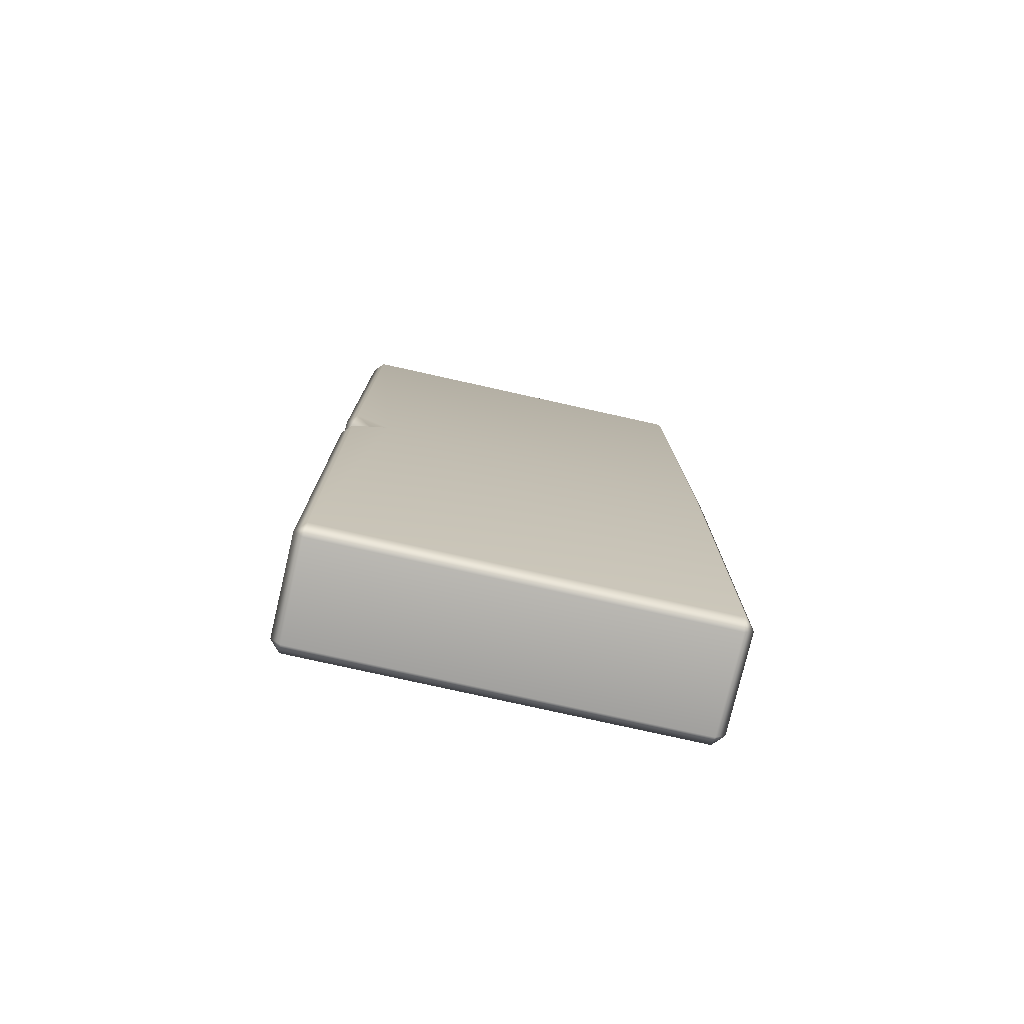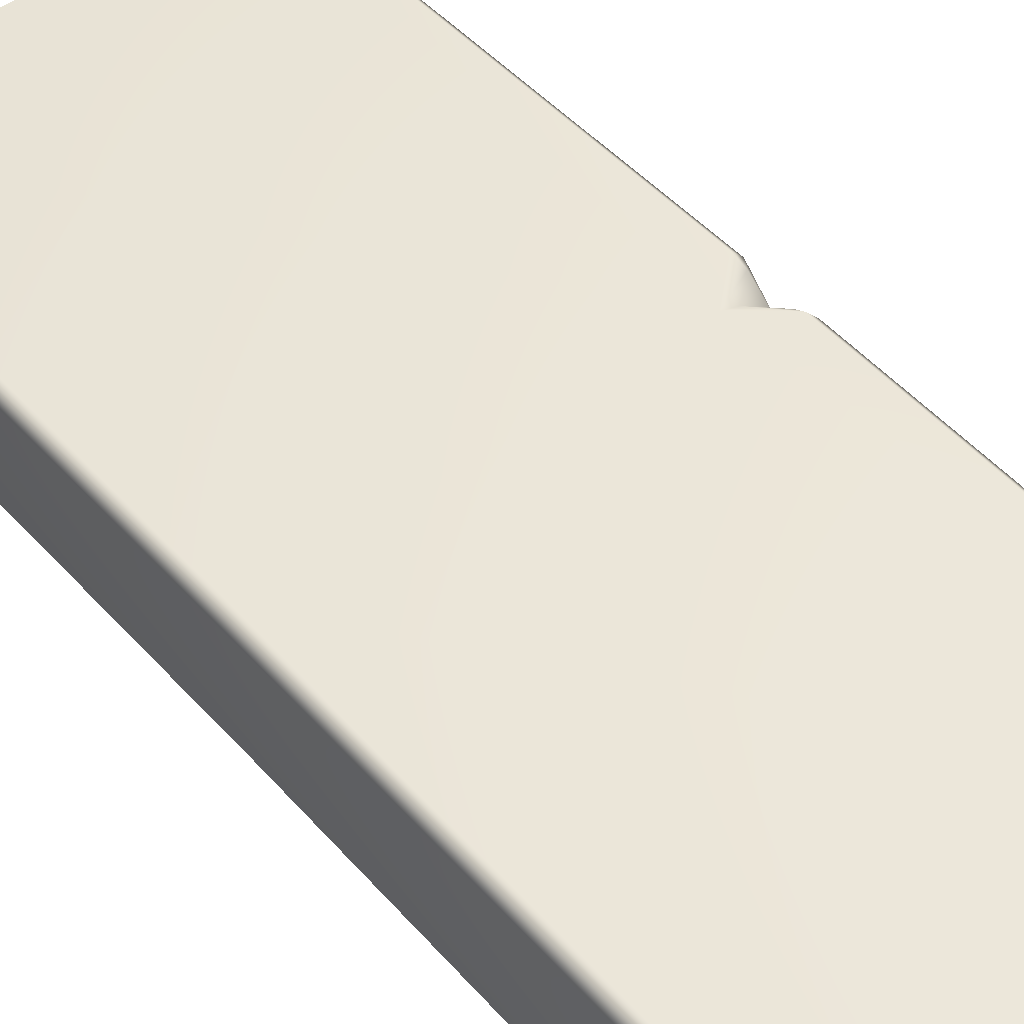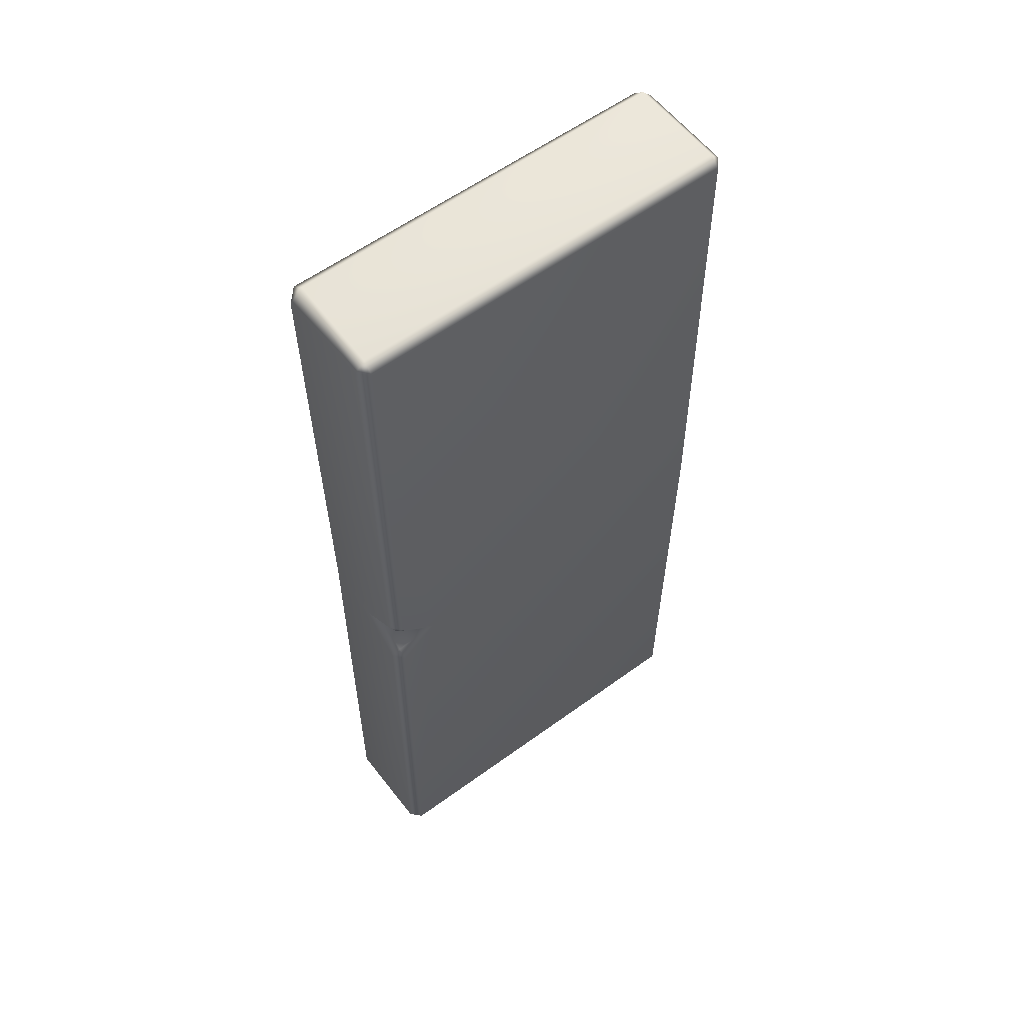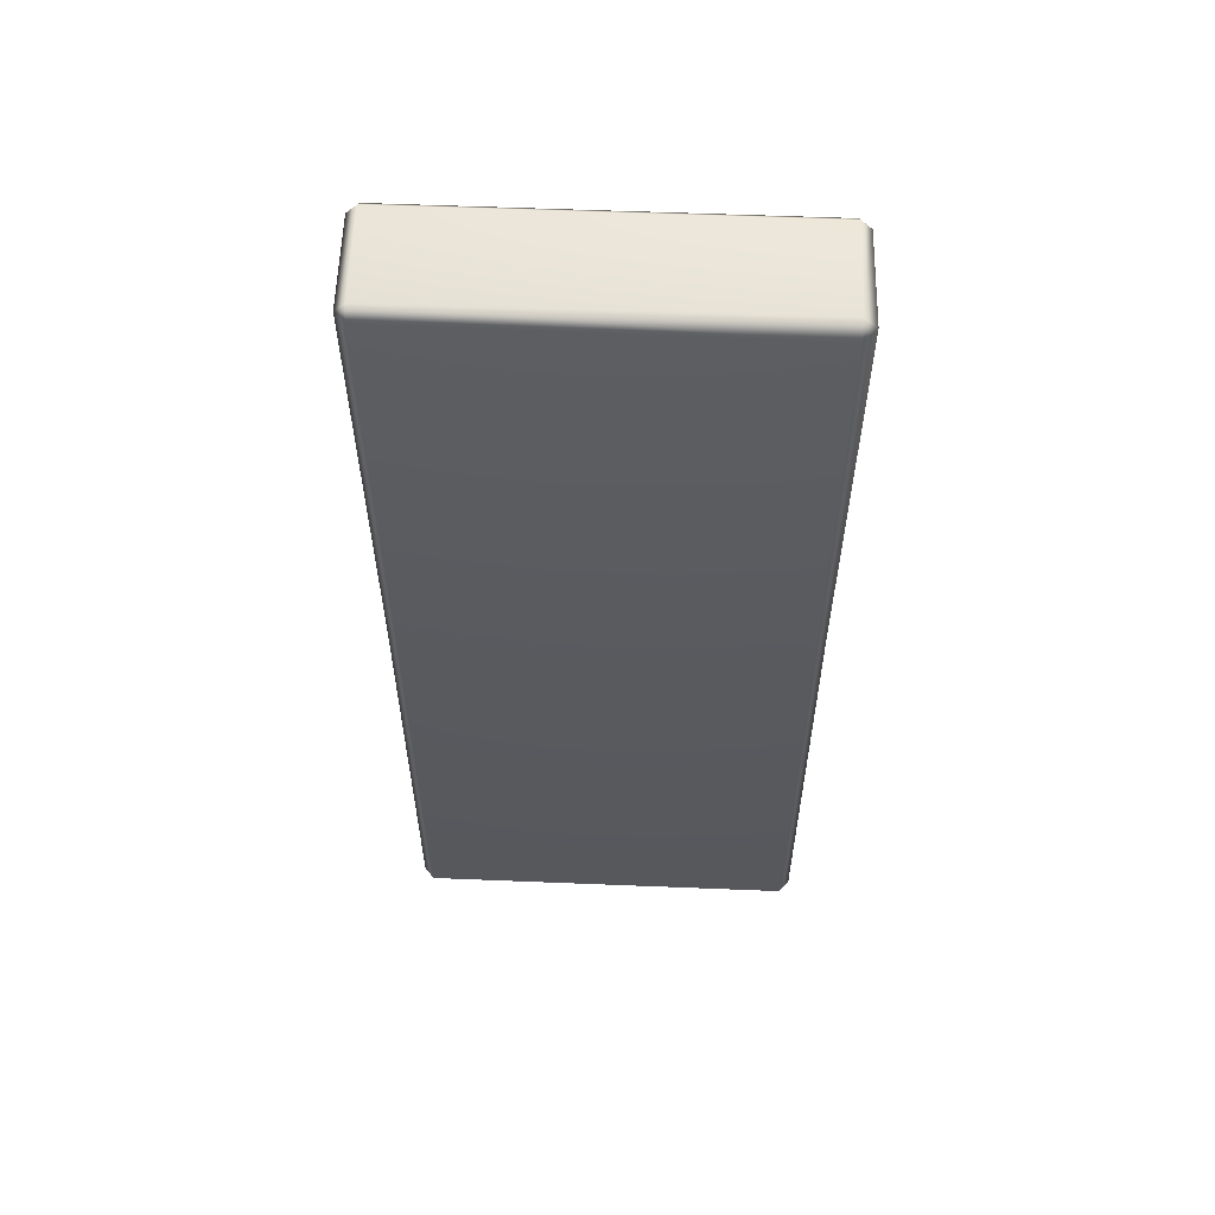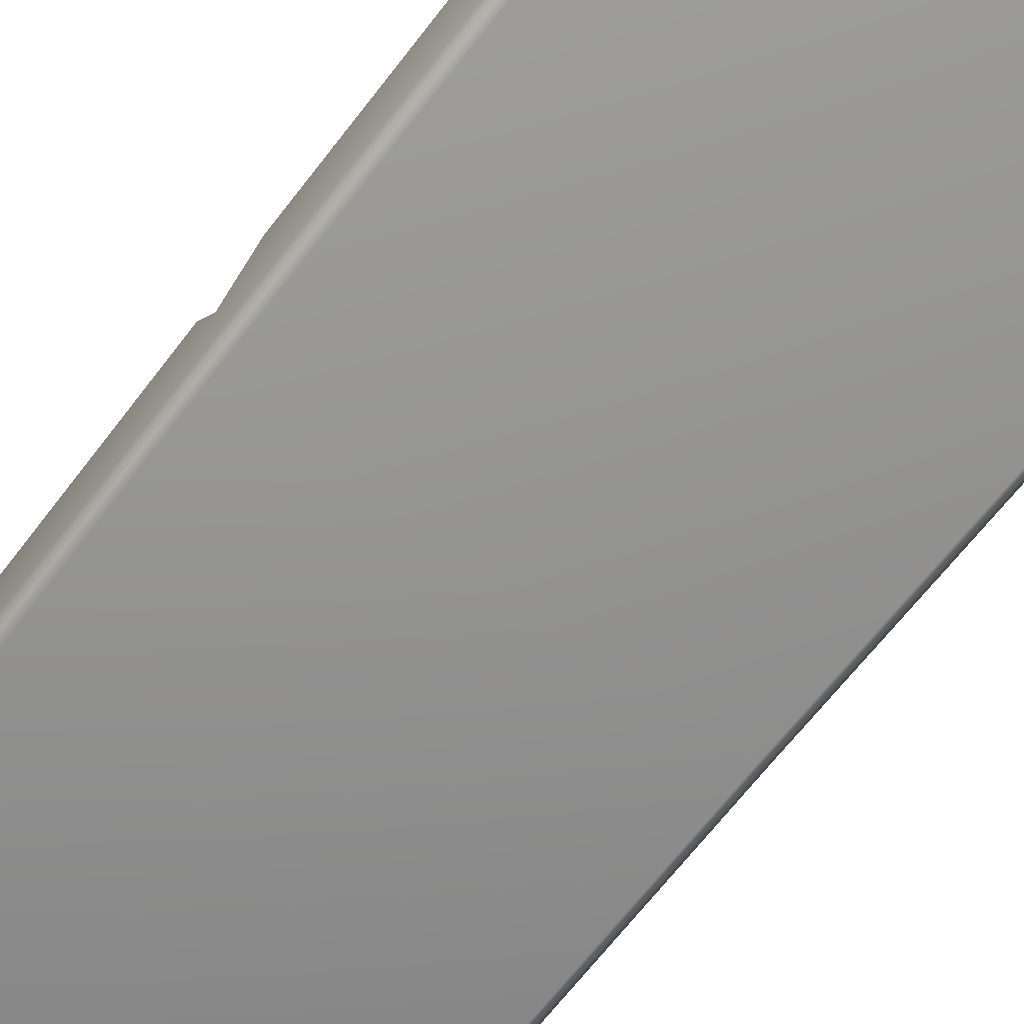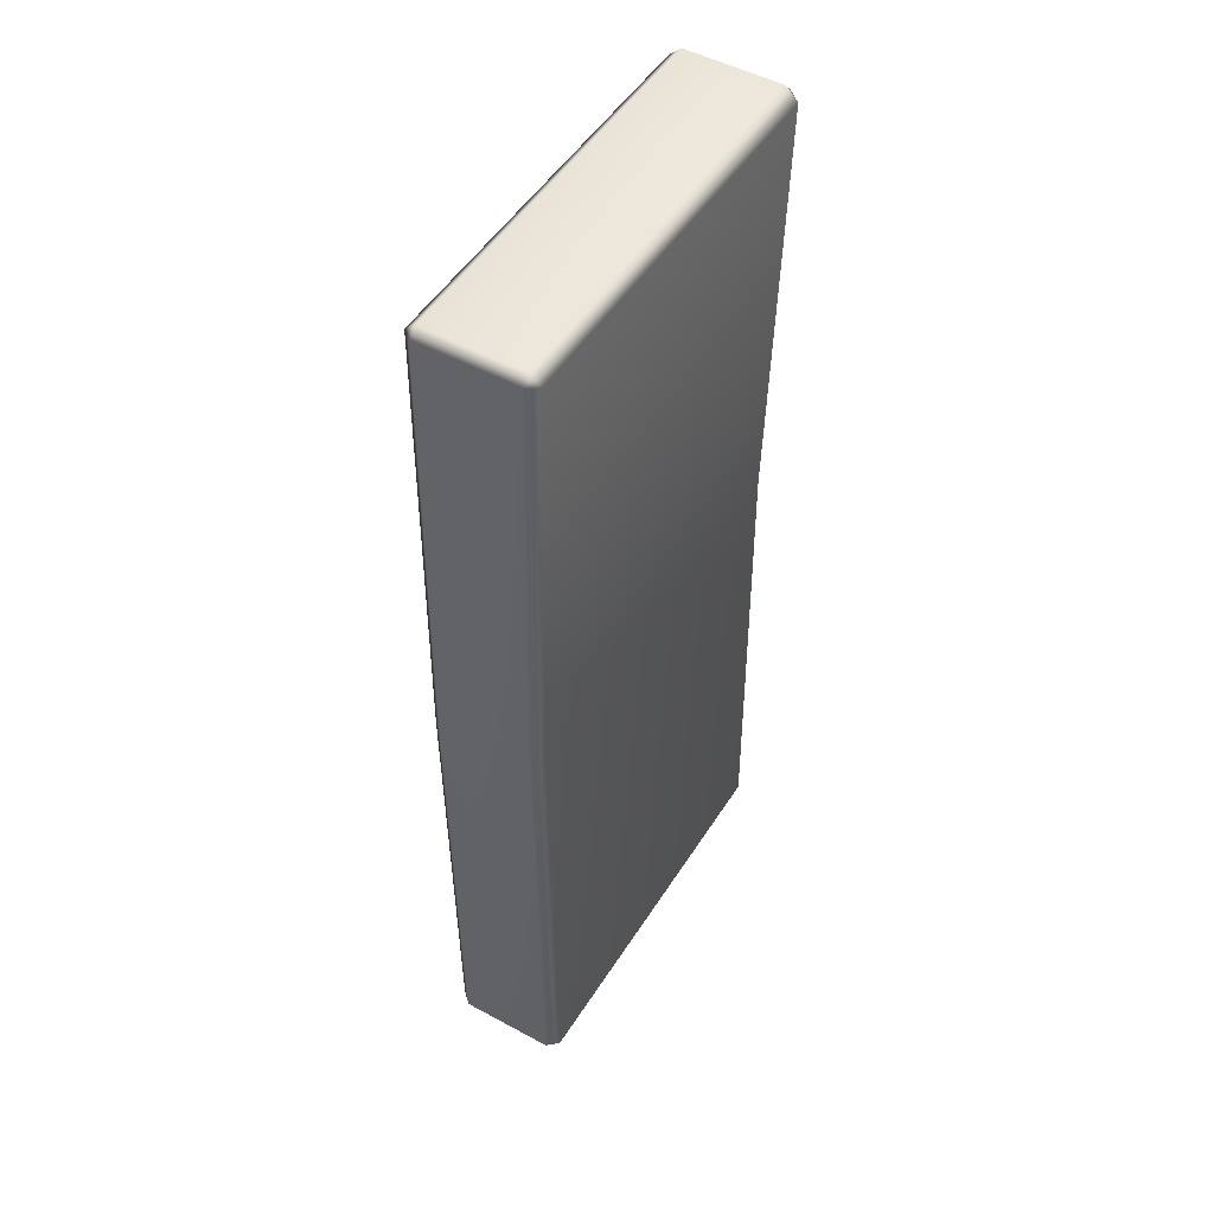
<metadata>
{"format":"obj","ext":"obj","renderer":"f3d","projection":"perspective","resolution":1024,"background":"white","views":[{"elev":-77.3,"azim":-12.1,"up":"+Y"},{"elev":48.1,"azim":140.5,"up":"+Z"},{"elev":58.8,"azim":-36.5,"up":"+Y"},{"elev":58.0,"azim":-177.1,"up":"+Y"},{"elev":-66.0,"azim":-37.5,"up":"+Z"},{"elev":50.5,"azim":121.9,"up":"+Y"}]}
</metadata>
<code>
g m_dlc6_drawbridge_ledge_02
v -0.4372 -1.136 0.1169
v -0.4416 -1.136 -0.1053
v -0.4647 -1.113 -0.1048
v -0.4603 -1.113 0.1174
v 0.44 -1.138 0.1099
v -0.4369 -1.113 0.142
v 0.4408 -1.115 0.1351
v 0.4357 -1.138 -0.1122
v 0.4634 -1.115 0.1096
v 0.459 -1.115 -0.1127
v 0.4355 -1.115 -0.1373
v -0.4422 -1.113 -0.1304
v -0.4601 -0.07032 0.1242
v -0.4641 0.04678 -0.09501
v -0.4422 -1.113 -0.1304
v -0.4416 0.05002 -0.1203
v -0.4656 1.108 -0.112
v -0.4368 1.109 -0.1449
v 0.4376 0.04839 -0.1273
v 0.4378 1.11 -0.1481
v 0.4355 -1.115 -0.1373
v -0.4594 0.07807 0.1242
v -0.4627 0.0202 0.03249
v -0.444 0.04818 0.1278
v -0.4365 0.07542 0.1481
v -0.45 0.01526 0.06883
v -0.442 -0.04294 0.1324
v -0.437 -0.07338 0.1481
v -0.4346 1.111 0.1312
v -0.4581 1.111 0.1066
v -0.3872 0.002904 0.1347
v -0.4369 -1.113 0.142
v 0.4426 -0.0005756 0.1405
v 0.4431 1.11 0.1242
v 0.4656 1.109 0.09872
v 0.4652 0.002674 0.1151
v 0.4613 1.11 -0.1235
v 0.4611 0.04498 -0.1029
v 0.4378 1.11 -0.1481
v 0.4376 0.04839 -0.1273
v 0.4408 -1.115 0.1351
v 0.4634 -1.115 0.1096
v 0.459 -1.115 -0.1127
v 0.4355 -1.115 -0.1373
v -0.3508 0.00179 0.147
v -0.4369 -1.113 0.142
v -0.437 -0.07338 0.1481
v -0.442 -0.04294 0.1324
v -0.3872 0.002904 0.1347
v -0.4365 0.07542 0.1481
v -0.444 0.04818 0.1278
v -0.4346 1.111 0.1312
v -0.4348 1.134 0.1061
v 0.4425 1.133 0.0992
v 0.4382 1.133 -0.123
v 0.4613 1.11 -0.1235
v 0.4656 1.109 0.09872
v -0.4358 1.138 -0.1125
v -0.4581 1.111 0.1066
v -0.4656 1.108 -0.112
v -0.4368 1.109 -0.1449
v 0.4378 1.11 -0.1481
g m_dlc6_drawbridge_ledge_02_0
f 3 2 1
f 4 3 1
f 5 1 2
f 1 5 6
f 6 4 1
f 5 7 6
f 8 5 2
f 5 8 9
f 7 5 9
f 8 10 9
f 11 8 2
f 11 10 8
f 12 11 2
f 12 2 3
f 3 4 13
f 13 14 3
f 15 3 14
f 16 15 14
f 16 14 17
f 18 16 17
f 19 16 18
f 20 19 18
f 21 15 16
f 19 21 16
f 22 17 14
f 14 23 22
f 13 23 14
f 22 23 24
f 25 22 24
f 23 26 24
f 23 13 26
f 13 27 26
f 27 13 28
f 25 29 22
f 29 30 22
f 22 30 17
f 31 26 27
f 24 26 31
f 28 13 4
f 32 28 4
f 35 34 33
f 36 35 33
f 37 35 36
f 38 37 36
f 37 38 39
f 38 40 39
f 36 33 41
f 42 36 41
f 38 36 42
f 43 38 42
f 38 43 40
f 43 44 40
f 41 33 45
f 45 46 41
f 45 47 46
f 47 45 48
f 45 49 48
f 45 50 49
f 50 51 49
f 52 50 45
f 52 45 33
f 33 34 52
f 52 34 53
f 34 54 53
f 54 55 53
f 56 55 54
f 57 56 54
f 34 57 54
f 55 58 53
f 53 58 59
f 52 53 59
f 58 60 59
f 58 55 61
f 58 61 60
f 55 62 61
f 55 56 62

</code>
